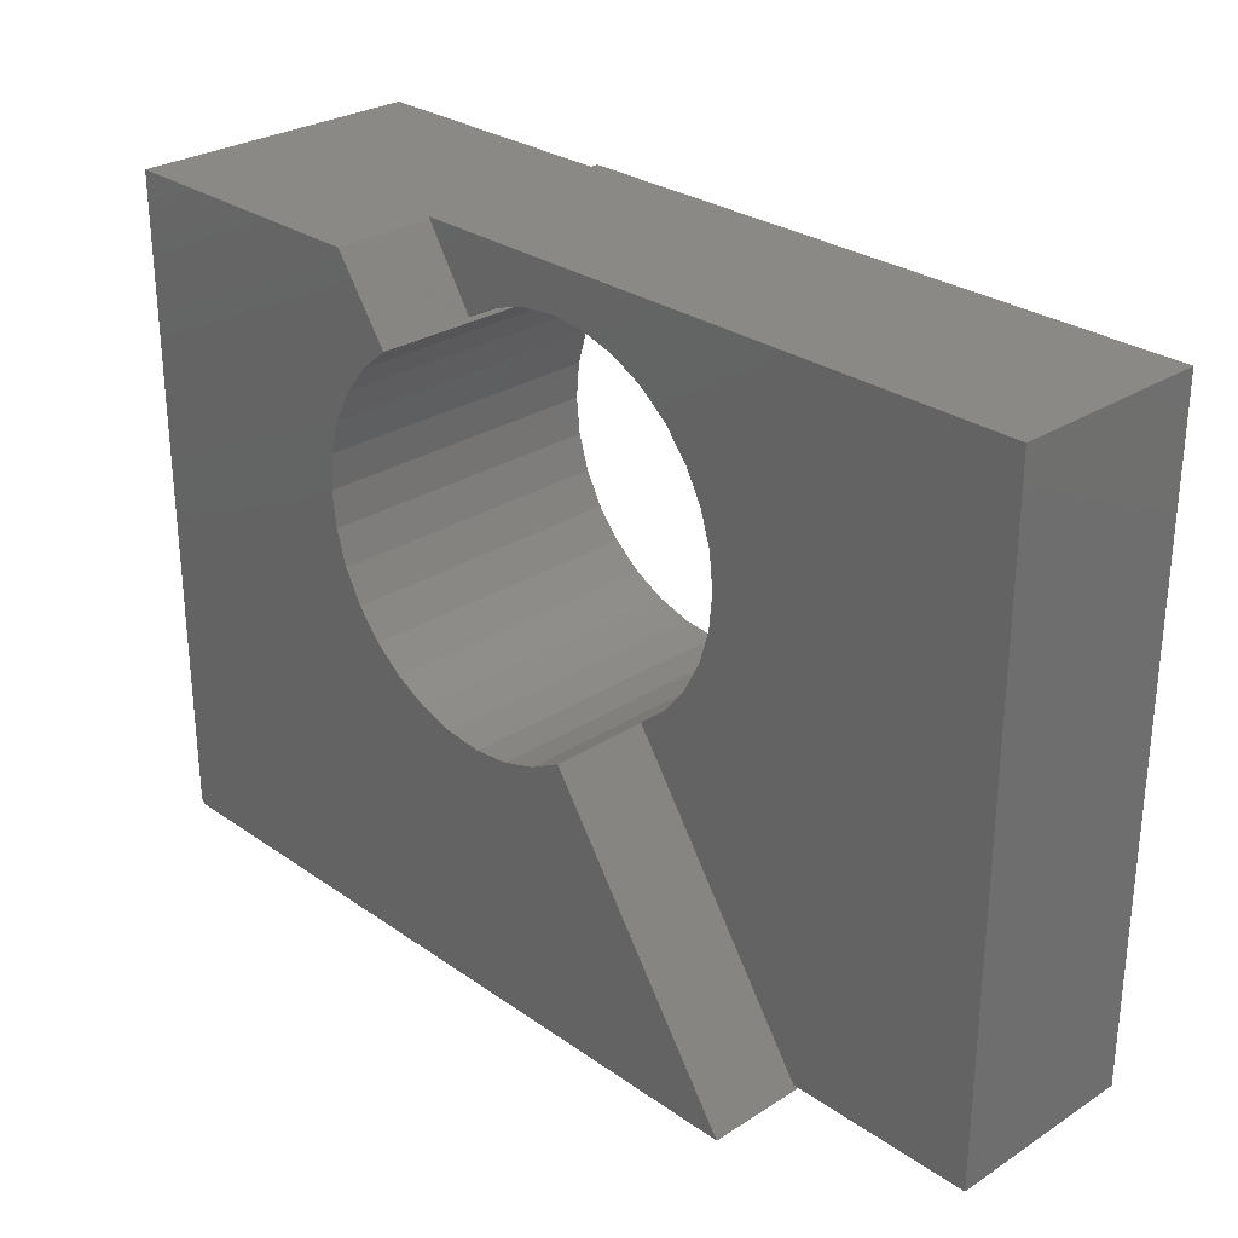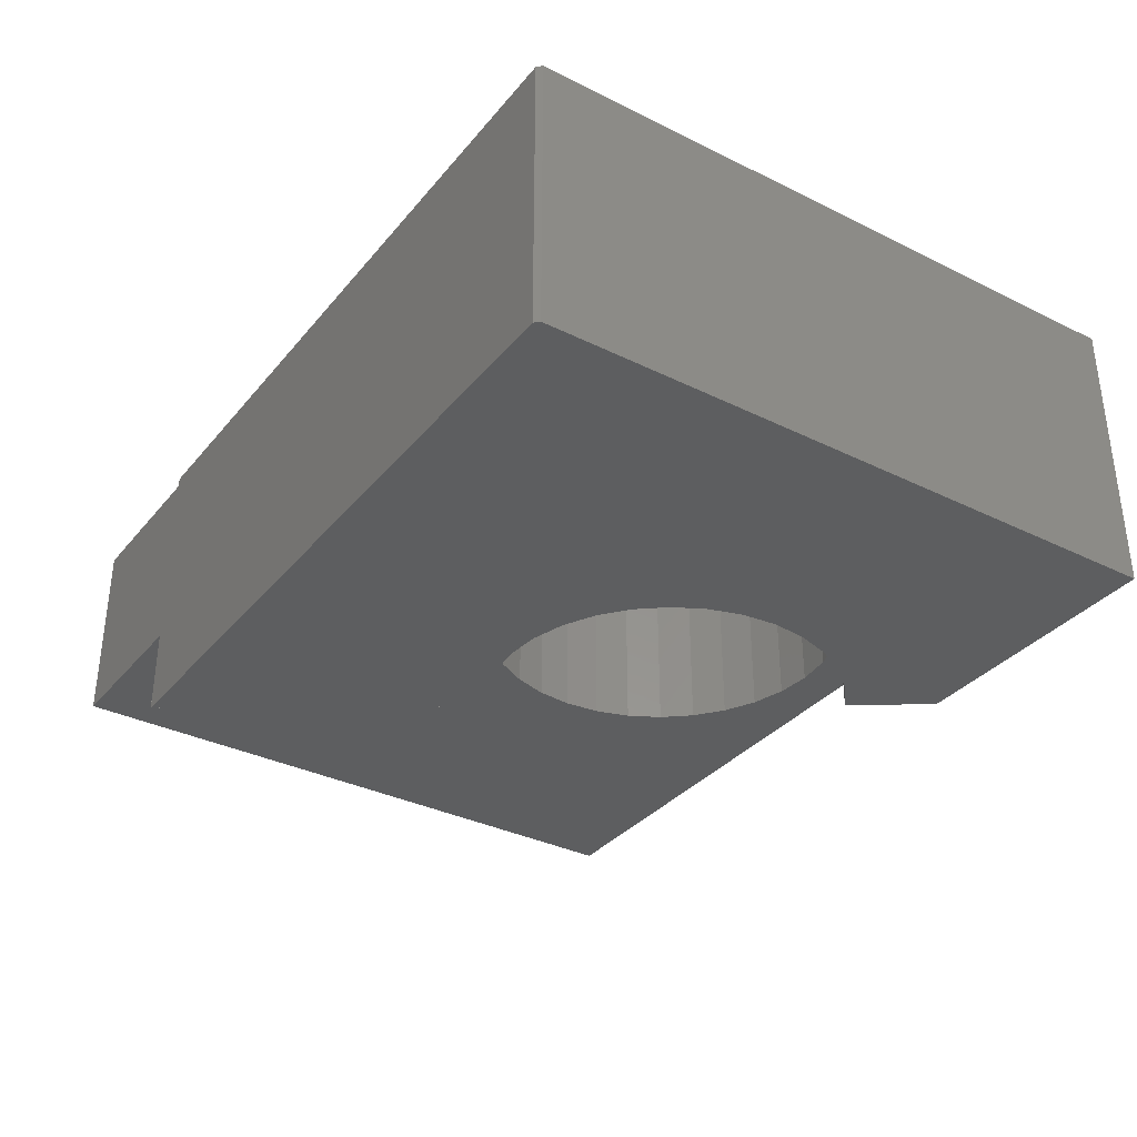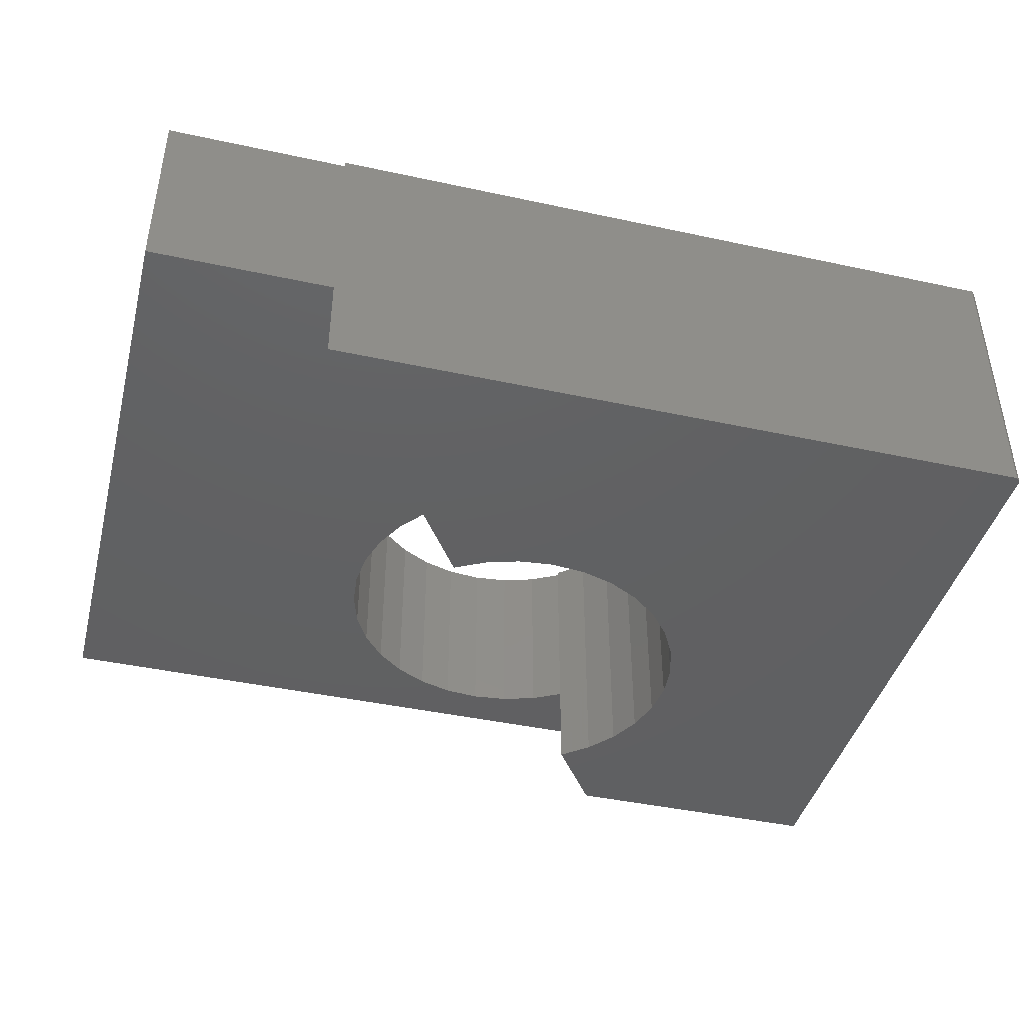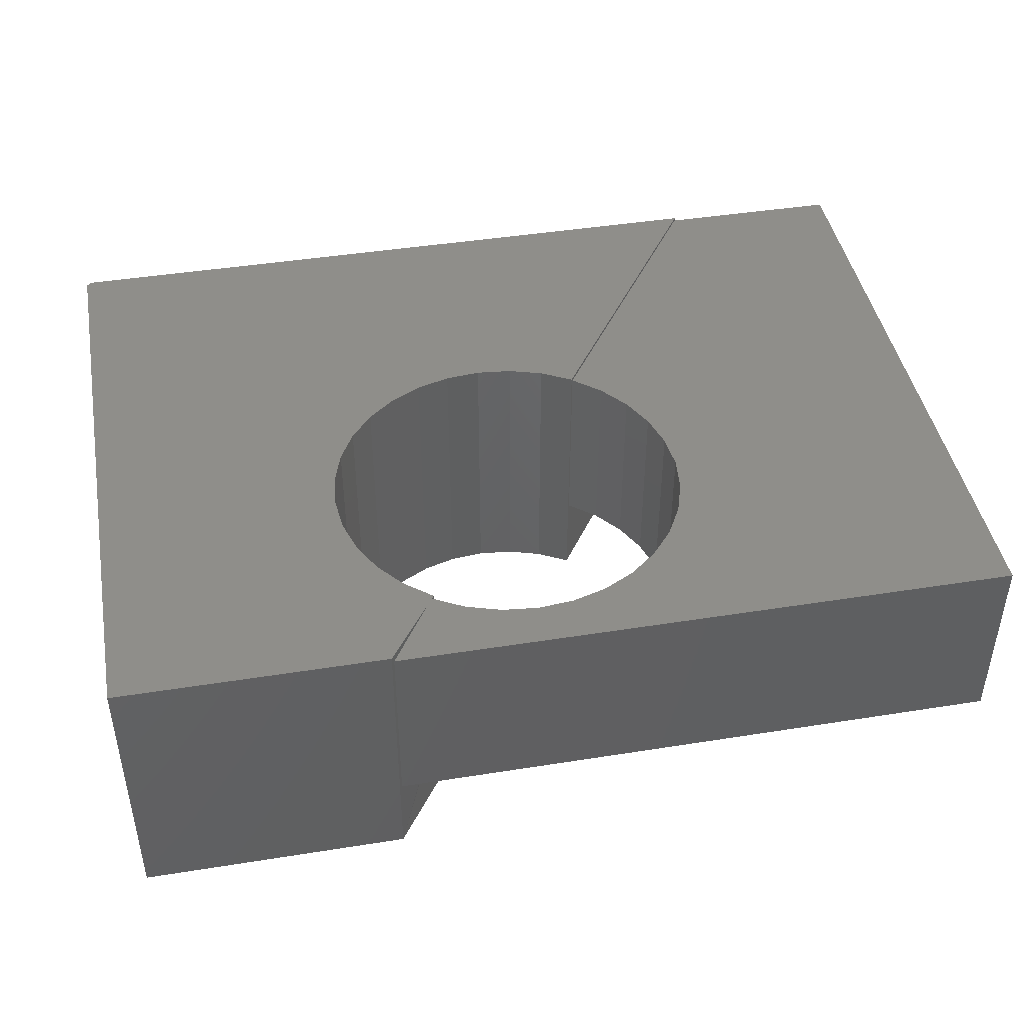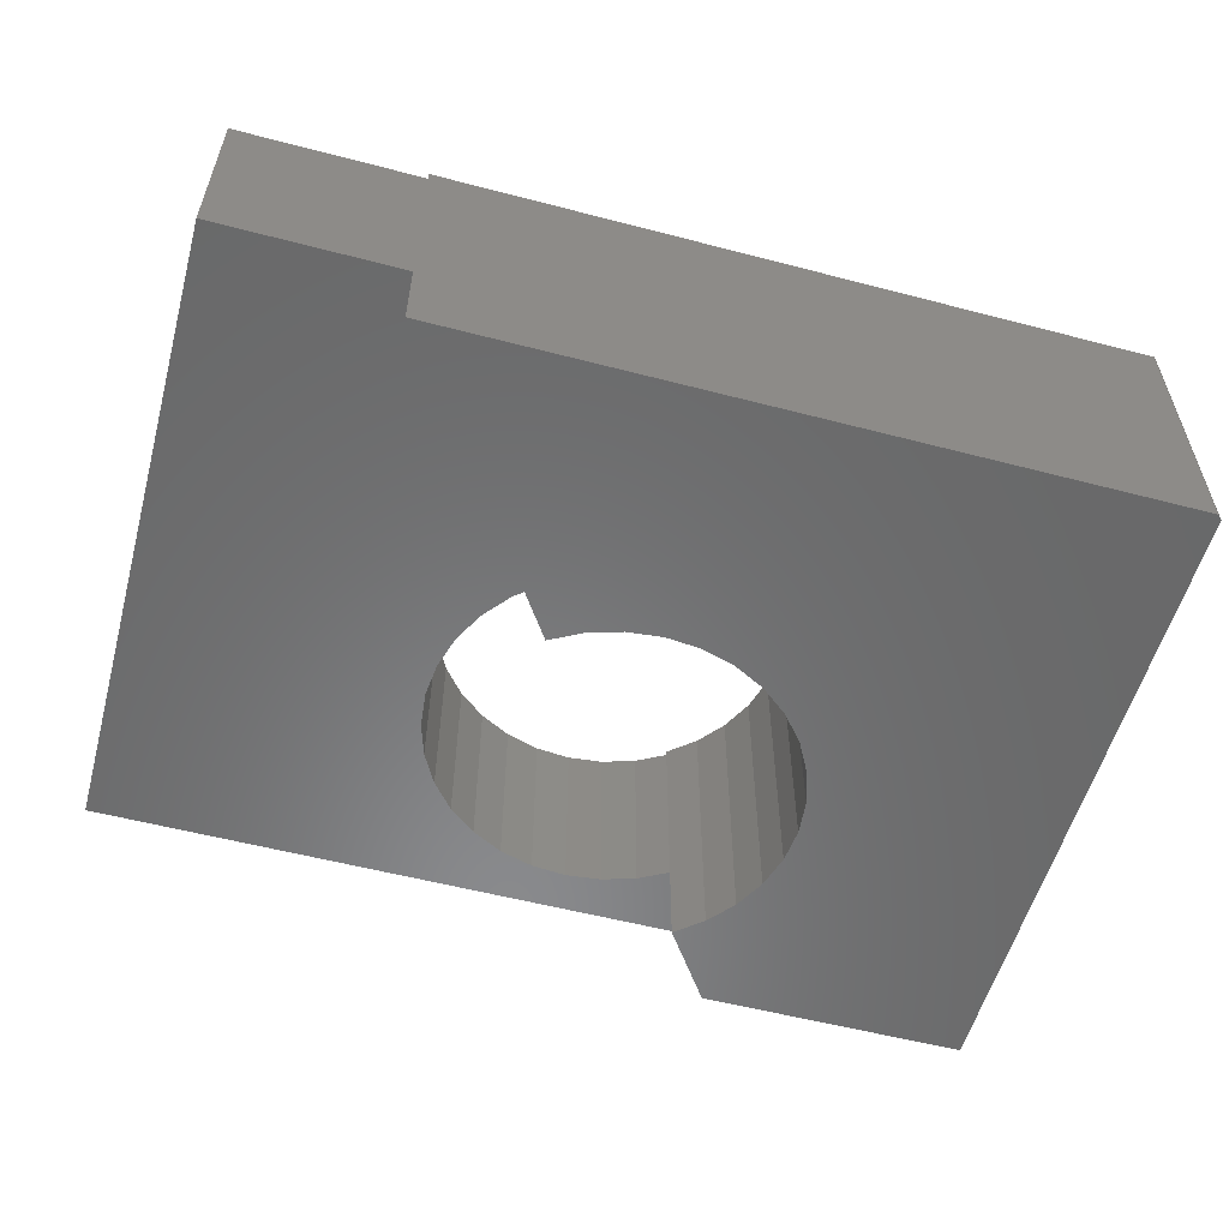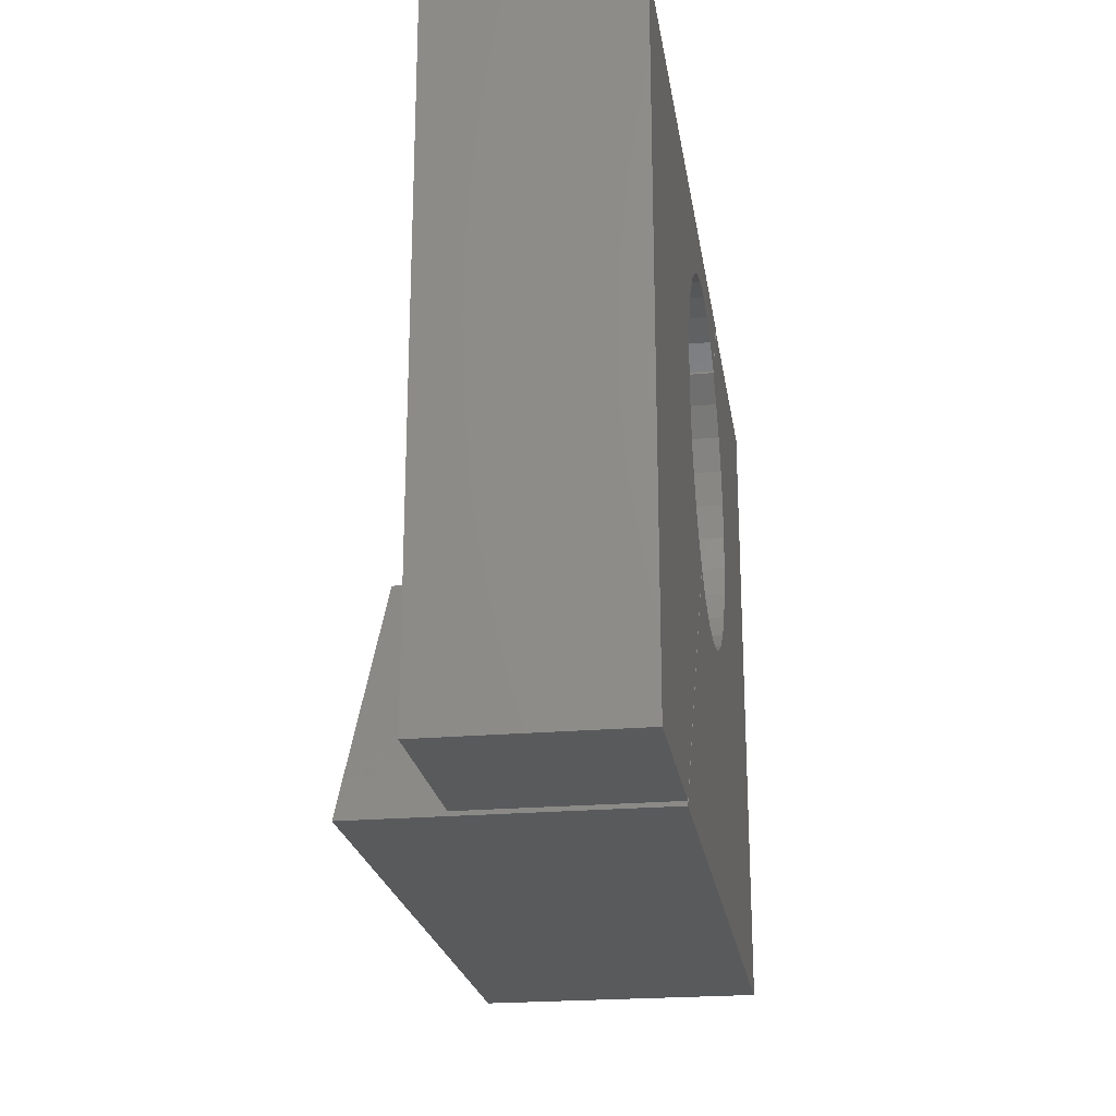
<metadata>
{"format":"stl","ext":"stl","renderer":"f3d","projection":"perspective","resolution":1024,"background":"white","views":[{"elev":28.4,"azim":46.2,"up":"+Z"},{"elev":-34.2,"azim":-123.6,"up":"+Y"},{"elev":-42.5,"azim":165.5,"up":"+Y"},{"elev":43.9,"azim":-10.6,"up":"+Y"},{"elev":-55.9,"azim":164.7,"up":"+Y"},{"elev":-22.6,"azim":98.6,"up":"+Z"}]}
</metadata>
<code>
# stl→obj: 88 verts, 172 faces
v -0.1645 -3.27e-18 0.4498
v -0.2165 1.667e-16 0.4214
v -0.2219 1.67e-16 0.429
v 0.4375 1.318e-16 -0.5469
v -0.7422 8.674e-19 -0.5469
v -0.04233 1.332e-16 -0.136
v 0.01648 1.404e-16 -0.1299
v 0.07298 1.486e-16 -0.1125
v 0.125 1.485e-16 -0.08438
v -0.2969 1.717e-16 0.5469
v 0.7433 2.872e-16 0.5469
v -0.04825 5.877e-18 0.474
v -0.1076 1.873e-18 0.4676
v -0.75 8.674e-19 -0.5391
v -0.323 1.482e-16 0.2797
v -0.3399 1.4e-16 0.2231
v -0.3454 1.329e-16 0.1642
v -0.3393 1.27e-16 0.1054
v -0.3219 1.227e-16 0.04889
v -0.2938 1.2e-16 -0.003125
v -0.256 1.192e-16 -0.04866
v -0.2101 1.201e-16 -0.08595
v -0.1579 1.229e-16 -0.1136
v -0.1012 1.273e-16 -0.1305
v -0.75 1.207e-16 0.5406
v -0.3 1.707e-16 0.5406
v -0.2125 1.756e-16 0.4156
v -0.258 1.663e-16 0.3779
v -0.2953 1.571e-16 0.332
v 0.7433 1.667e-16 -0.5391
v 0.4347 1.324e-16 -0.5391
v 0.1261 -4.616e-17 -0.08183
v 0.1718 -3.937e-17 -0.04354
v 0.2093 -3.213e-17 0.002933
v 0.2369 -2.472e-17 0.05582
v 0.2537 -1.744e-17 0.1131
v 0.259 -1.054e-17 0.1725
v 0.2526 -4.313e-18 0.2318
v 0.2347 1.017e-18 0.2888
v 0.2061 5.241e-18 0.3411
v 0.1678 8.197e-18 0.3869
v 0.1213 9.771e-18 0.4243
v 0.06844 9.903e-18 0.4519
v 0.01119 8.588e-18 0.4687
v 0.7433 -0.3203 0.5469
v -0.2969 -0.3203 0.5469
v 0.7433 -0.3203 -0.5391
v 0.4347 -0.3203 -0.5391
v 0.1261 -0.3203 -0.08183
v -0.2219 -0.3203 0.429
v -0.3 -0.4766 0.5406
v -0.2125 -0.4766 0.4156
v -0.2169 -0.3203 0.4211
v -0.1645 -0.3203 0.4498
v -0.1076 -0.3203 0.4676
v -0.04825 -0.3203 0.474
v 0.2347 -0.3203 0.2888
v 0.2526 -0.3203 0.2318
v 0.259 -0.3203 0.1725
v 0.2537 -0.3203 0.1131
v 0.2369 -0.3203 0.05582
v 0.2093 -0.3203 0.002933
v 0.1718 -0.3203 -0.04354
v 0.01119 -0.3203 0.4687
v 0.06844 -0.3203 0.4519
v 0.1213 -0.3203 0.4243
v 0.1678 -0.3203 0.3869
v 0.2061 -0.3203 0.3411
v 0.4375 -0.4766 -0.5469
v 0.125 -0.4766 -0.08438
v 0.07298 -0.4766 -0.1125
v 0.01648 -0.4766 -0.1299
v -0.04233 -0.4766 -0.136
v -0.7422 -0.4766 -0.5469
v -0.75 -0.4766 -0.5391
v -0.1012 -0.4766 -0.1305
v -0.1579 -0.4766 -0.1136
v -0.2101 -0.4766 -0.08595
v -0.256 -0.4766 -0.04866
v -0.2938 -0.4766 -0.003125
v -0.3219 -0.4766 0.04889
v -0.3393 -0.4766 0.1054
v -0.3454 -0.4766 0.1642
v -0.3399 -0.4766 0.2231
v -0.323 -0.4766 0.2797
v -0.75 -0.4766 0.5406
v -0.2953 -0.4766 0.332
v -0.258 -0.4766 0.3779
f 1 2 3
f 4 5 6
f 4 6 7
f 4 7 8
f 4 8 9
f 10 11 12
f 10 12 13
f 10 13 1
f 10 1 3
f 14 15 16
f 14 16 17
f 14 17 18
f 14 18 19
f 14 19 20
f 14 20 21
f 14 21 22
f 14 22 23
f 14 23 24
f 14 24 6
f 14 6 5
f 25 26 3
f 25 3 2
f 25 2 27
f 25 27 28
f 25 28 29
f 25 29 15
f 25 15 14
f 30 31 32
f 30 32 33
f 30 33 34
f 30 34 35
f 30 35 36
f 30 36 37
f 30 37 38
f 30 38 39
f 11 30 39
f 11 39 40
f 11 40 41
f 11 41 42
f 11 42 43
f 11 43 44
f 11 44 12
f 45 11 46
f 46 11 10
f 47 30 45
f 45 30 11
f 31 30 48
f 48 30 47
f 49 32 48
f 48 32 31
f 10 3 46
f 46 3 50
f 51 52 53
f 51 53 50
f 51 50 3
f 51 3 26
f 27 2 52
f 52 2 53
f 53 54 50
f 46 50 54
f 46 54 55
f 46 55 56
f 46 56 45
f 47 57 58
f 47 58 59
f 47 59 60
f 47 60 61
f 47 61 62
f 47 62 63
f 47 63 49
f 47 49 48
f 45 56 64
f 45 64 65
f 45 65 66
f 45 66 67
f 45 67 68
f 45 68 57
f 45 57 47
f 40 67 41
f 41 67 66
f 41 66 42
f 42 66 65
f 42 65 43
f 43 65 64
f 43 64 44
f 44 64 56
f 44 56 12
f 12 56 55
f 12 55 13
f 13 55 54
f 13 54 1
f 1 54 53
f 1 53 2
f 67 40 68
f 68 40 39
f 68 39 57
f 57 39 38
f 57 38 58
f 58 38 37
f 58 37 59
f 59 37 36
f 59 36 60
f 60 36 35
f 60 35 61
f 61 35 34
f 61 34 62
f 62 34 33
f 62 33 63
f 63 33 32
f 63 32 49
f 69 70 71
f 69 71 72
f 69 72 73
f 69 73 74
f 75 74 73
f 75 73 76
f 75 76 77
f 75 77 78
f 75 78 79
f 75 79 80
f 75 80 81
f 75 81 82
f 75 82 83
f 75 83 84
f 75 84 85
f 86 75 85
f 86 85 87
f 86 87 88
f 86 88 52
f 86 52 51
f 86 25 75
f 75 25 14
f 74 5 69
f 69 5 4
f 14 5 75
f 75 5 74
f 26 25 51
f 51 25 86
f 20 79 21
f 21 79 78
f 21 78 22
f 22 78 77
f 22 77 23
f 23 77 76
f 23 76 24
f 24 76 73
f 24 73 6
f 6 73 72
f 6 72 7
f 7 72 71
f 7 71 8
f 8 71 70
f 8 70 9
f 79 20 80
f 80 20 19
f 80 19 81
f 81 19 18
f 81 18 82
f 82 18 17
f 82 17 83
f 83 17 16
f 83 16 84
f 84 16 15
f 84 15 85
f 85 15 29
f 85 29 87
f 87 29 28
f 87 28 88
f 88 28 27
f 88 27 52
f 69 4 70
f 70 4 9

</code>
